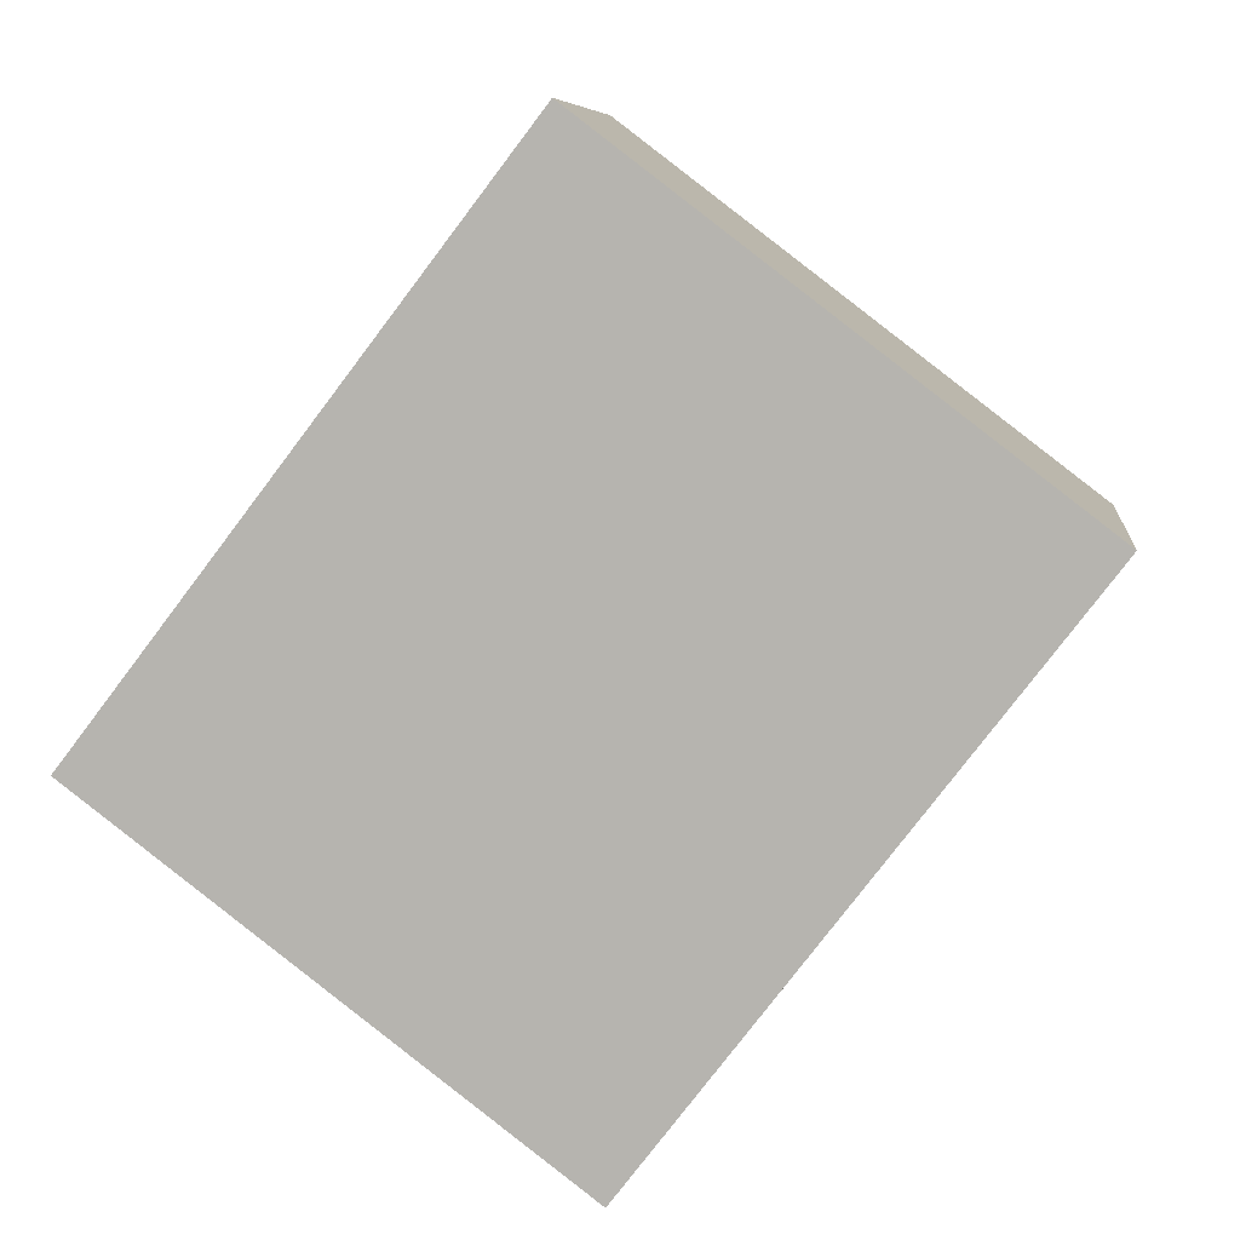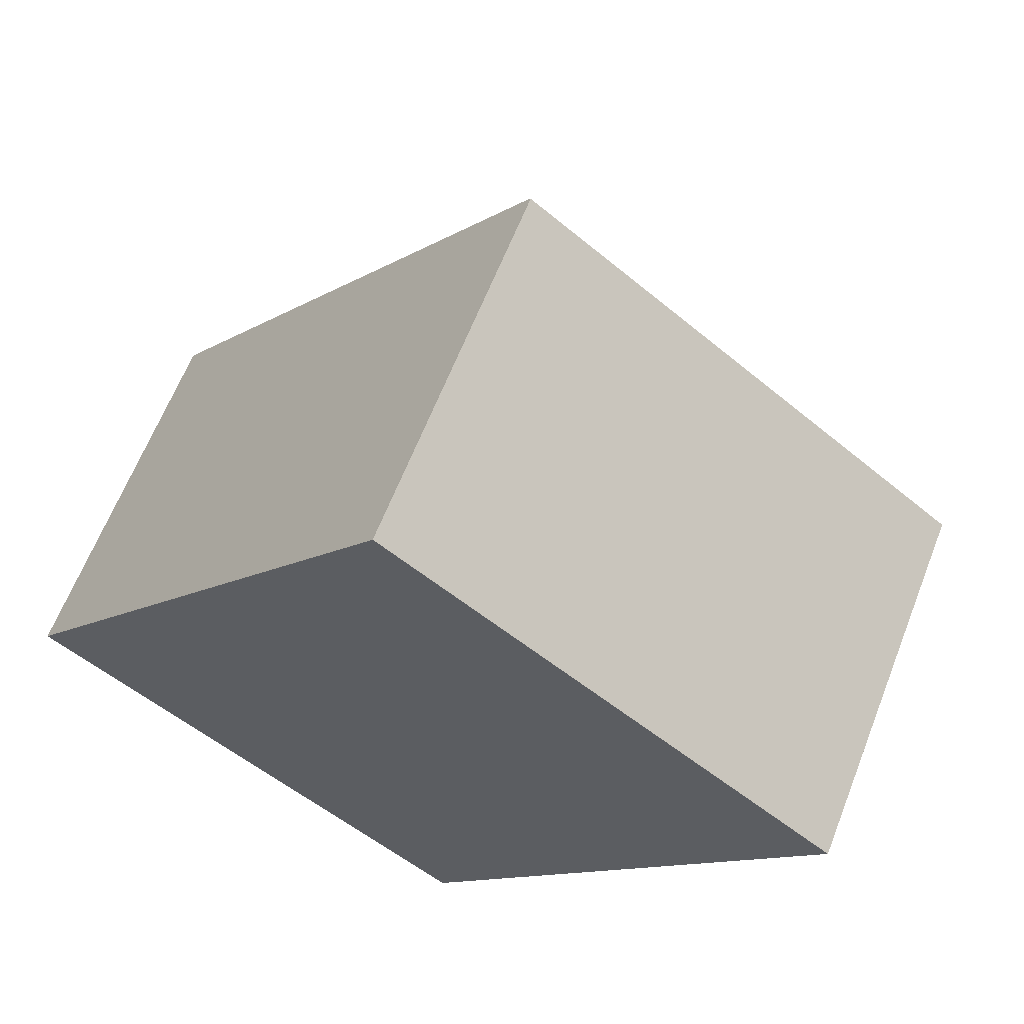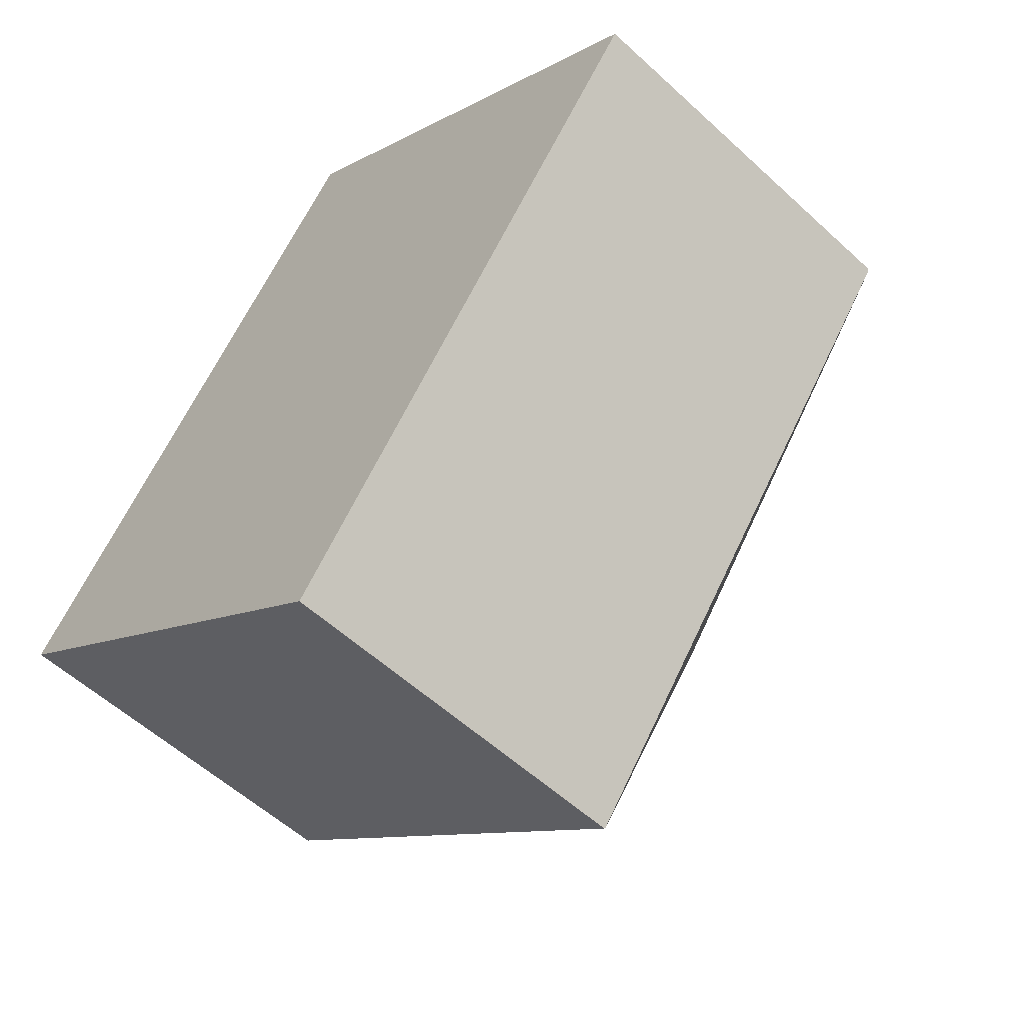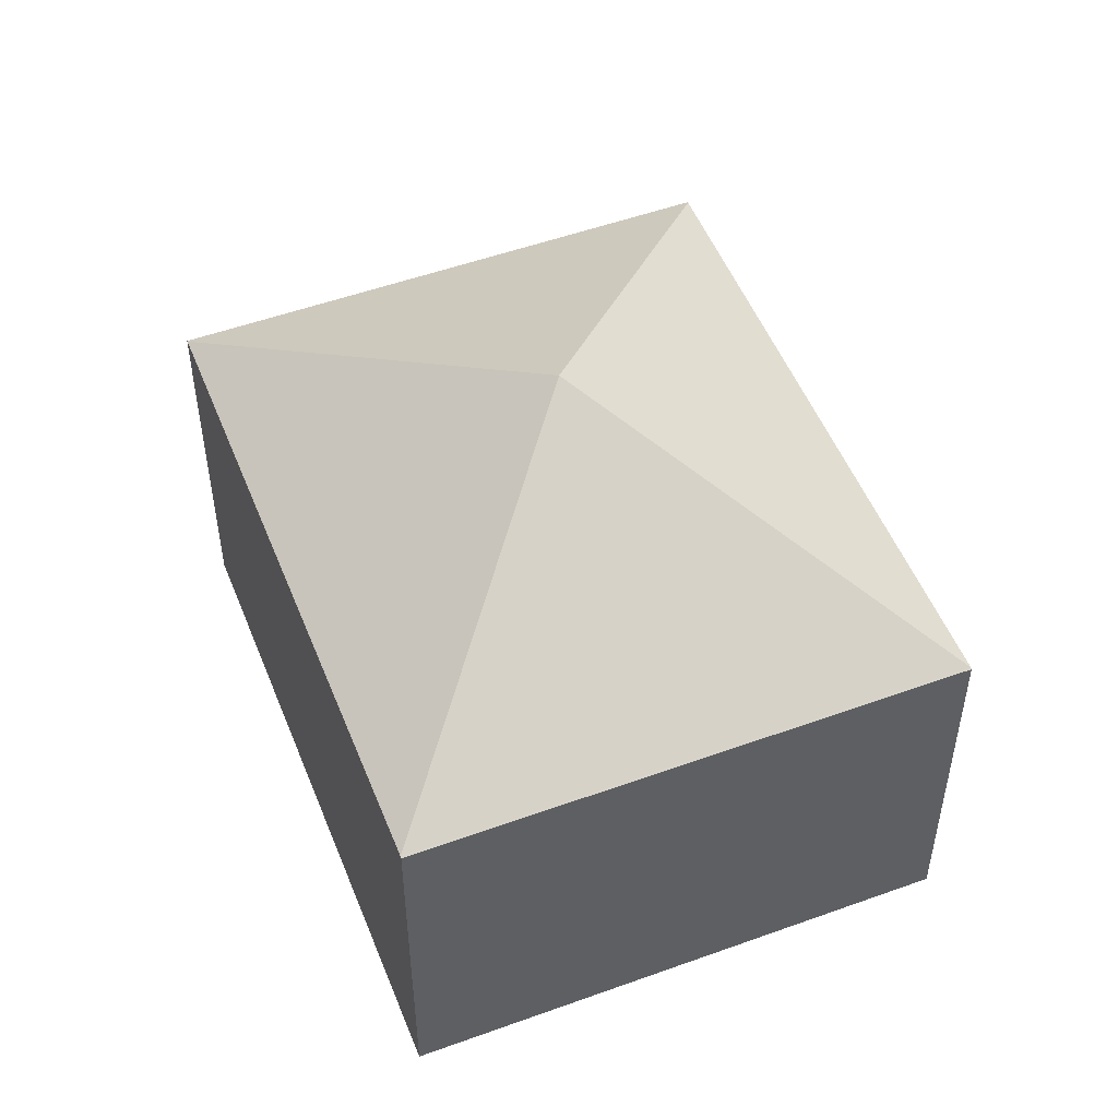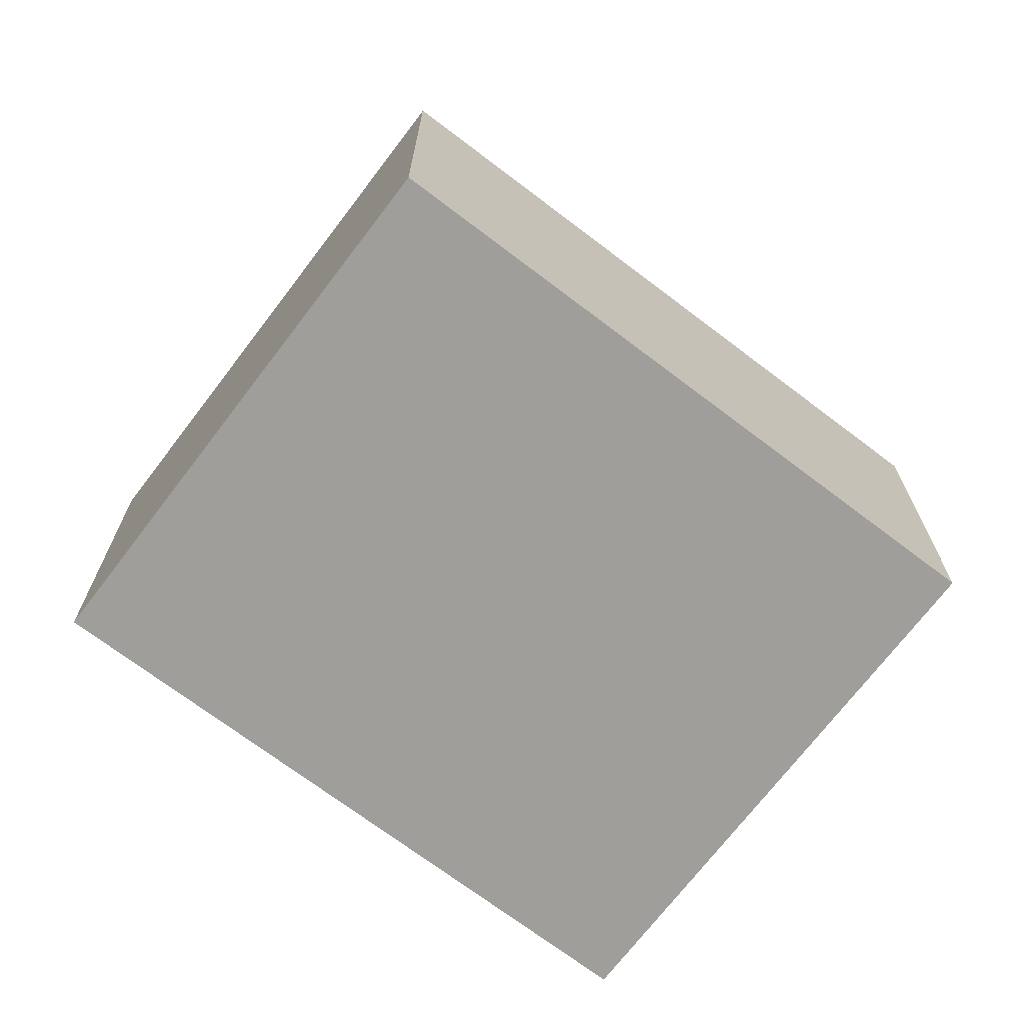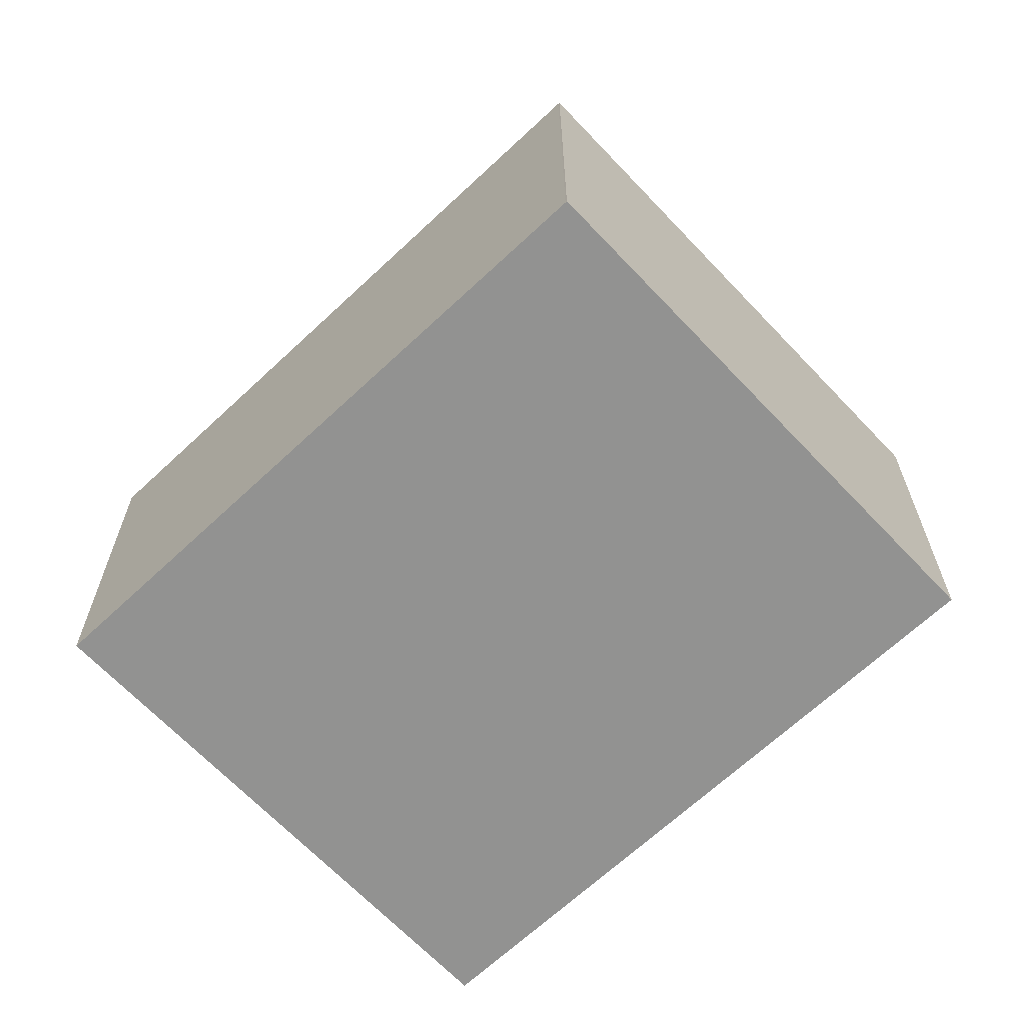
<metadata>
{"format":"obj","ext":"obj","renderer":"f3d","projection":"perspective","resolution":1024,"background":"white","views":[{"elev":7.6,"azim":6.6,"up":"+Z"},{"elev":63.1,"azim":21.3,"up":"+Z"},{"elev":-55.7,"azim":45.9,"up":"+Z"},{"elev":51.6,"azim":-164.1,"up":"+Y"},{"elev":-70.8,"azim":-89.9,"up":"+Y"},{"elev":-66.2,"azim":170.7,"up":"+Y"}]}
</metadata>
<code>
v  9.469 4.134 2.13
v  4.5 4.145 5.897
v  4.511 4.135 5.912
v  4.734 6.082 1.065
v  9.457 4.144 2.115
v  0.011 4.144 0.015
v  4.969 4.144 -3.768
v  0 4.135 2.532e-16
v  4.958 4.135 -3.783
v  4.958 2.316e-16 -3.783
v  0 0 0
v  0.011 -9.185e-19 0.015
v  4.5 -3.611e-16 5.897
v  4.511 -3.62e-16 5.912
v  9.469 -1.304e-16 2.13
v  4.969 2.307e-16 -3.768
v  9.457 -1.295e-16 2.115
g defaultobject
f 1 2 3
f 2 1 4
f 4 1 5
f 6 2 4
f 5 7 4
f 8 7 9
f 7 8 6
f 4 7 6
f 10 8 9
f 8 10 11
f 8 12 6
f 12 8 11
f 6 13 2
f 13 6 12
f 13 3 2
f 3 13 14
f 14 1 3
f 1 14 15
f 16 9 7
f 9 16 10
f 1 17 5
f 17 1 15
f 17 7 5
f 7 17 16
f 13 15 14
f 15 13 12
f 15 12 17
f 17 12 16
f 16 12 11
f 16 11 10

</code>
